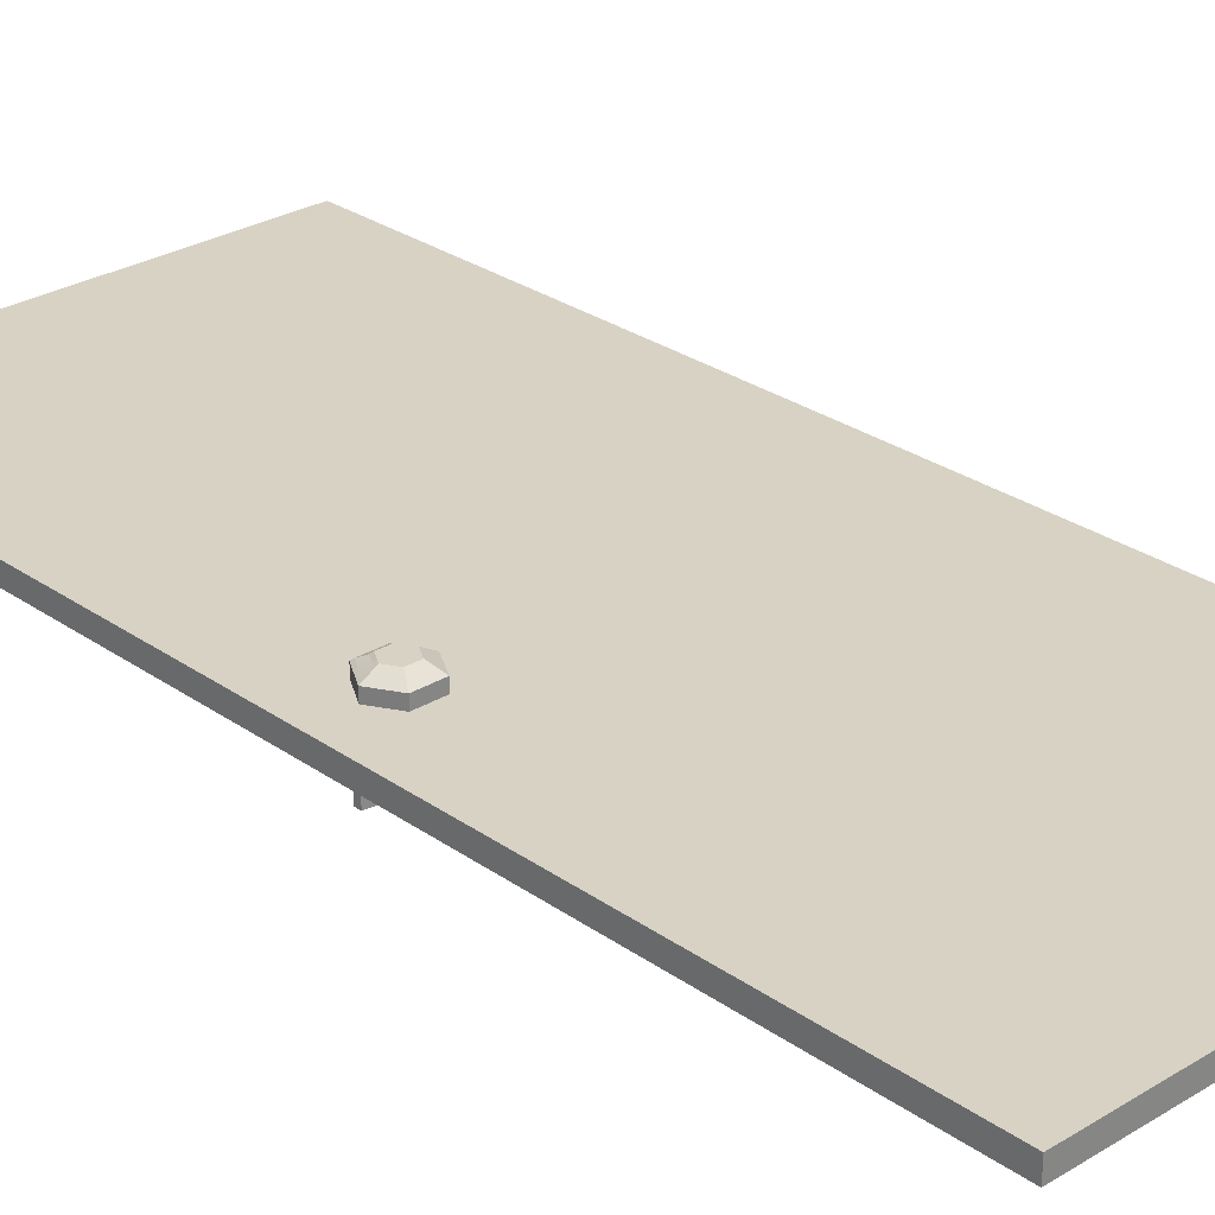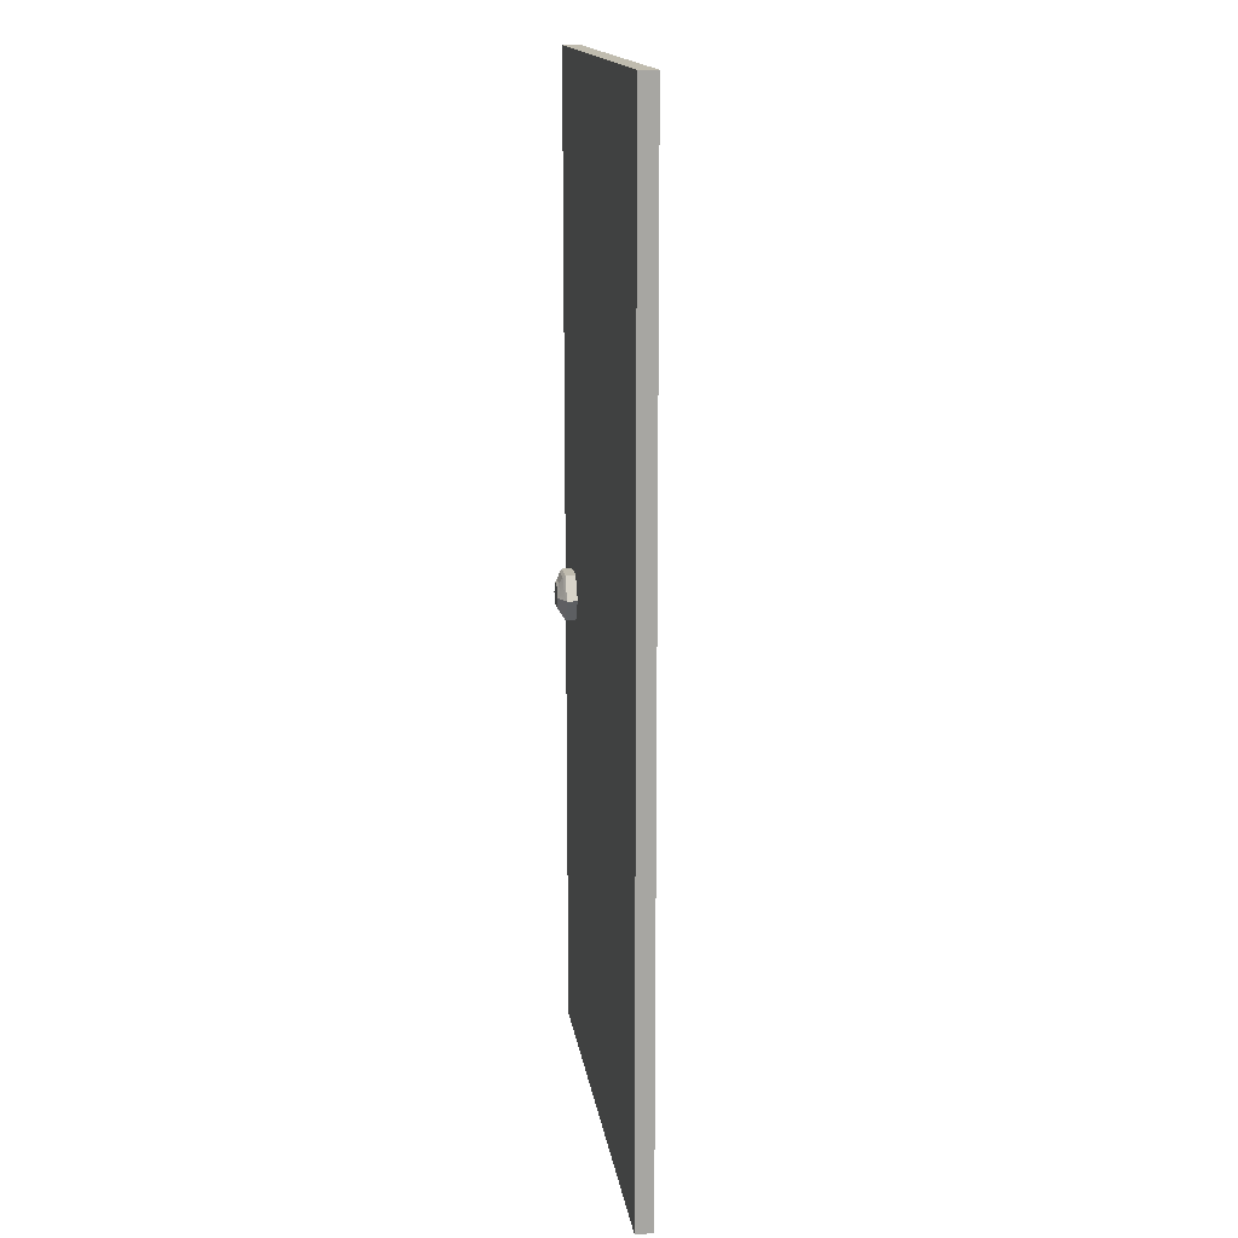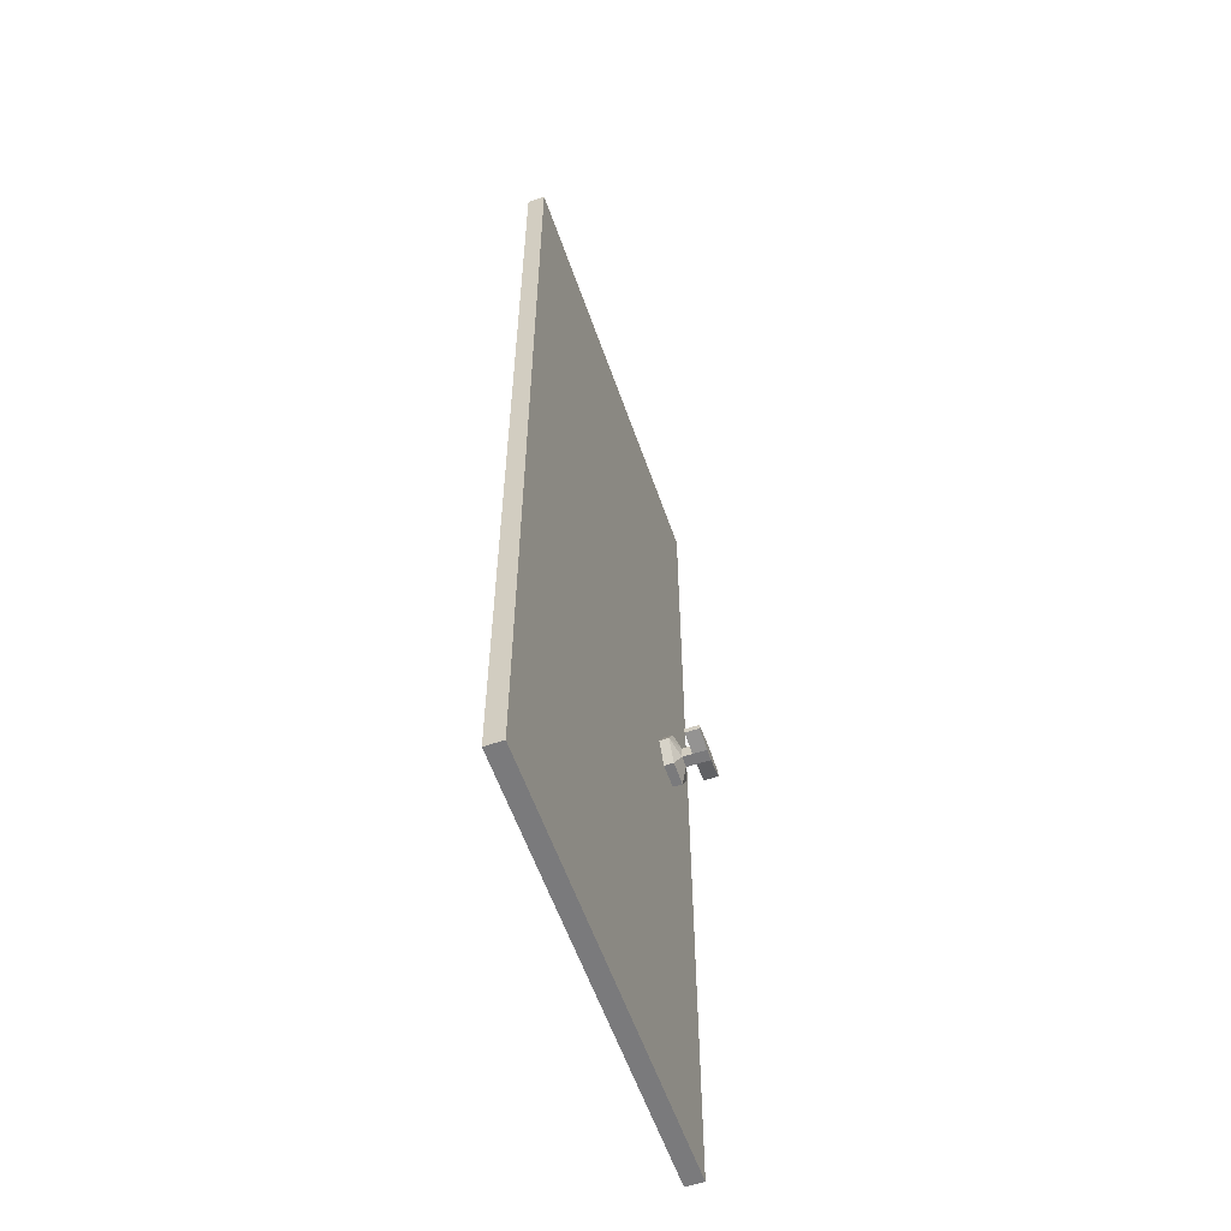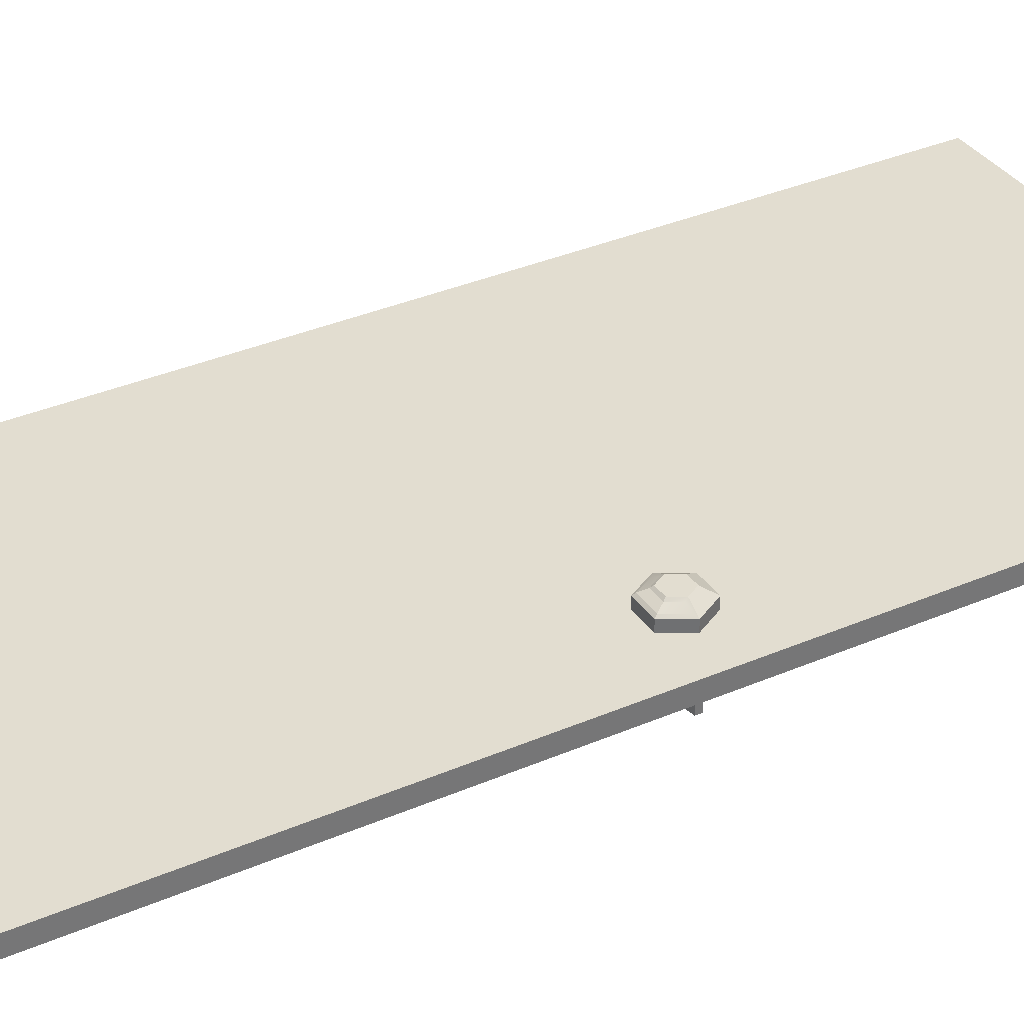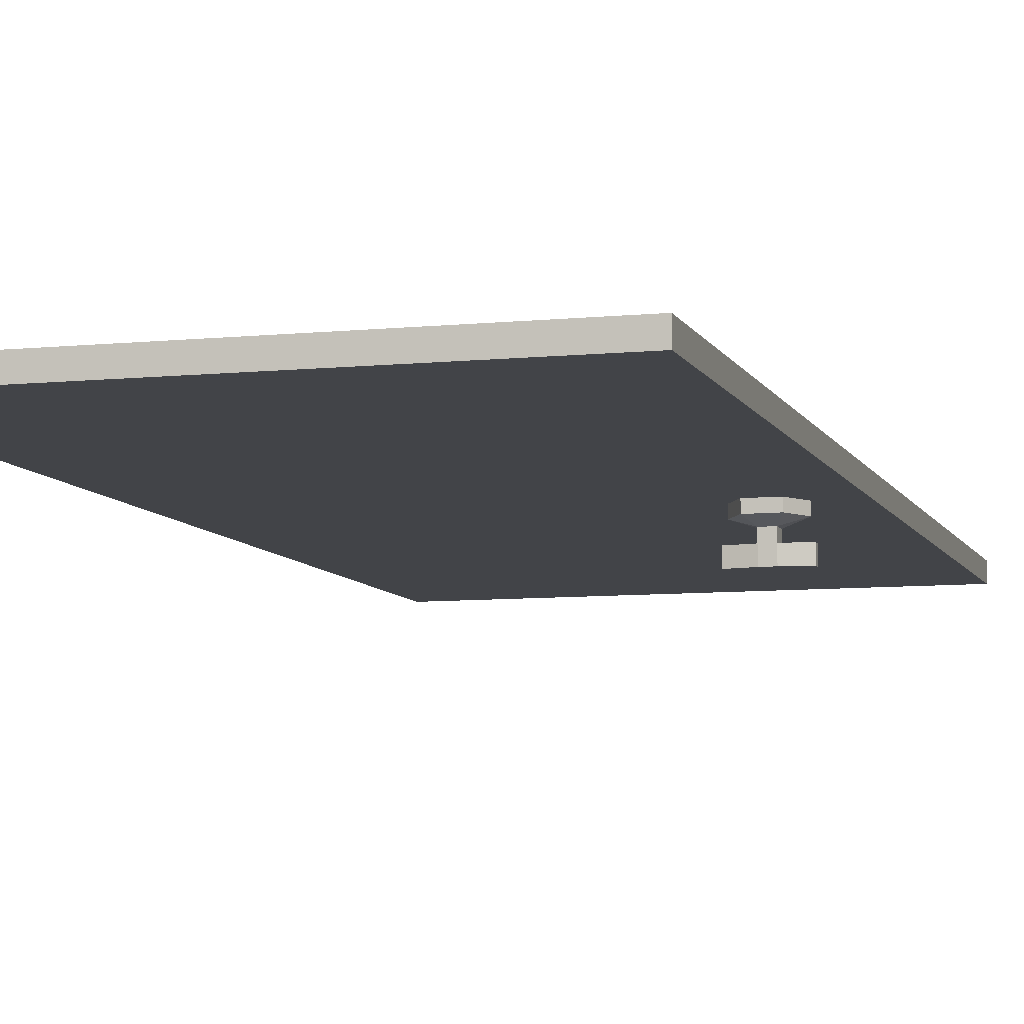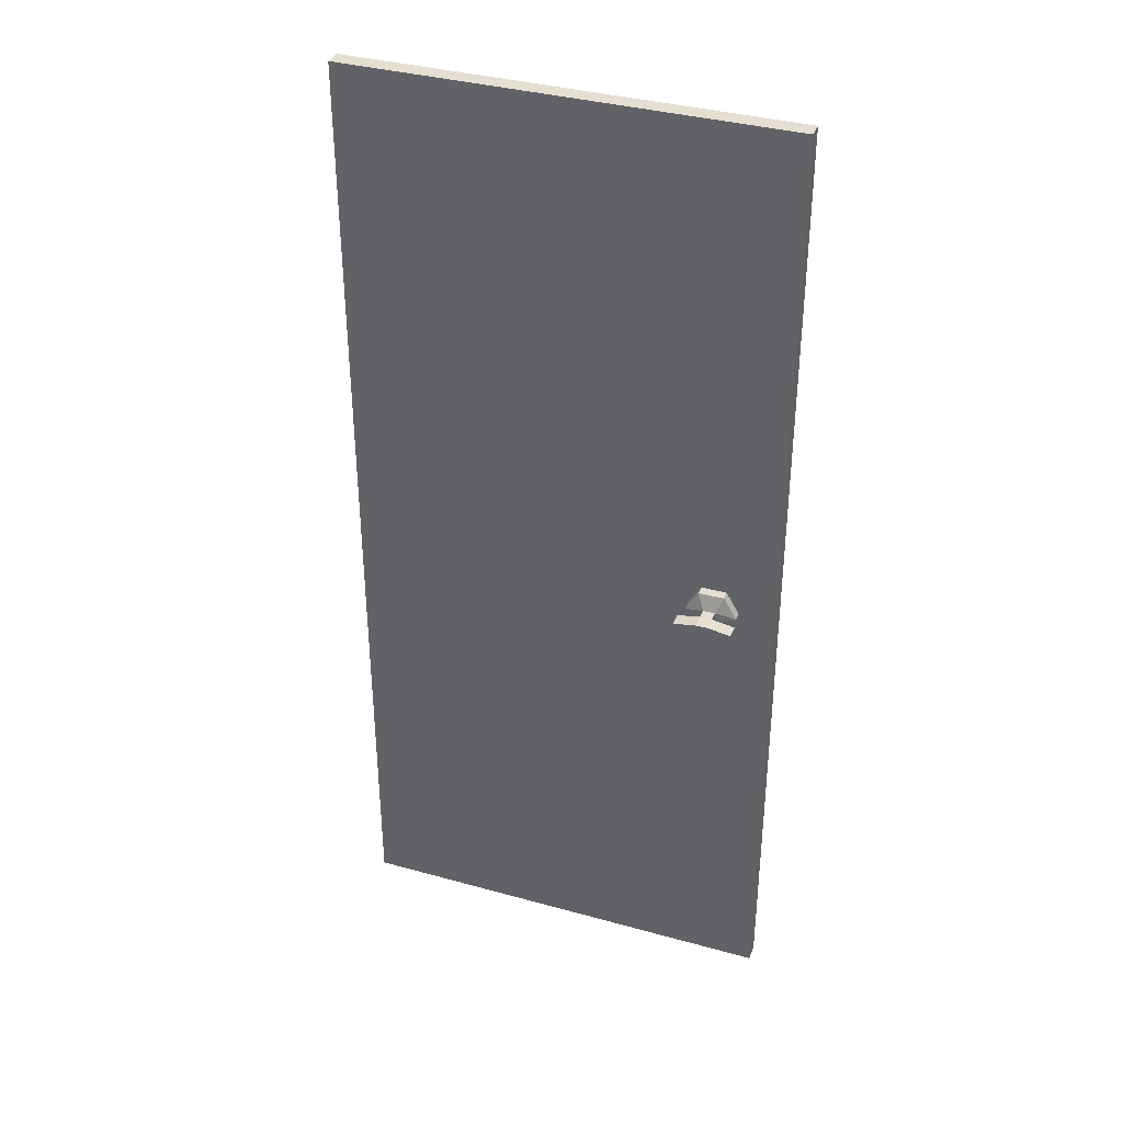
<metadata>
{"format":"obj","ext":"obj","renderer":"f3d","projection":"perspective","resolution":1024,"background":"white","views":[{"elev":27.7,"azim":-43.0,"up":"+Z"},{"elev":16.3,"azim":81.3,"up":"+Y"},{"elev":-58.2,"azim":109.1,"up":"+Y"},{"elev":35.2,"azim":-119.8,"up":"+Z"},{"elev":-7.7,"azim":-163.8,"up":"+Z"},{"elev":36.7,"azim":-160.2,"up":"+Y"}]}
</metadata>
<code>
g SM_Prop_ToiletStalls_01_Door_01
v -0.7036 1.214 -0.01858
v -0.7168 1.184 -0.03035
v -0.6786 1.171 -0.01858
v -0.6786 1.171 -0.01858
v -0.7168 1.158 -0.03035
v -0.7036 1.128 -0.01858
v -0.7536 1.128 -0.01858
v -0.7403 1.158 -0.03035
v -0.7786 1.171 -0.01858
v -0.7786 1.171 -0.01858
v -0.7403 1.184 -0.03035
v -0.7536 1.214 -0.01858
v -0.7403 1.158 -0.03035
v -0.7403 1.184 -0.03035
v -0.7786 1.171 -0.01858
v -0.7168 1.184 -0.03035
v -0.7168 1.158 -0.03035
v -0.6786 1.171 -0.01858
v -0.7036 1.214 -0.01858
v -0.7036 1.214 0.05321
v -0.7536 1.214 0.05321
v -0.7536 1.214 -0.01858
v -0.7536 1.214 -0.01858
v -0.7536 1.214 0.05321
v -0.7786 1.171 0.05321
v -0.7786 1.171 -0.01858
v -0.7786 1.171 -0.01858
v -0.7786 1.171 0.05321
v -0.7536 1.128 0.05321
v -0.7536 1.128 -0.01858
v -0.7536 1.128 -0.01858
v -0.7536 1.128 0.05321
v -0.7036 1.128 0.05321
v -0.7036 1.128 -0.01858
v -0.7036 1.128 -0.01858
v -0.7036 1.128 0.05321
v -0.6786 1.171 0.05321
v -0.6786 1.171 -0.01858
v -0.6786 1.171 -0.01858
v -0.6786 1.171 0.05321
v -0.7036 1.214 0.05321
v -0.7036 1.214 -0.01858
v -0.7162 1.192 0.06771
v -0.7038 1.171 0.06771
v -0.7162 1.15 0.06771
v -0.7409 1.192 0.06771
v -0.7409 1.15 0.06771
v -0.7533 1.171 0.06771
v -0.7062 1.21 0.05722
v -0.7135 1.197 0.06369
v -0.7436 1.197 0.06369
v -0.7509 1.21 0.05722
v -0.7509 1.21 0.05722
v -0.7436 1.197 0.06369
v -0.7558 1.177 0.06439
v -0.7695 1.177 0.05653
v -0.7786 1.171 0.05321
v -0.7533 1.171 0.06771
v -0.7409 1.15 0.06771
v -0.7536 1.128 0.05321
v -0.7536 1.128 0.05321
v -0.7409 1.15 0.06771
v -0.7162 1.15 0.06771
v -0.7036 1.128 0.05321
v -0.7036 1.128 0.05321
v -0.7162 1.15 0.06771
v -0.7038 1.171 0.06771
v -0.6786 1.171 0.05321
v -0.6877 1.177 0.05653
v -0.7013 1.177 0.06439
v -0.7135 1.197 0.06369
v -0.7062 1.21 0.05722
v -0.7036 1.214 0.05321
v -0.7062 1.21 0.05722
v -0.7509 1.21 0.05722
v -0.7536 1.214 0.05321
v -0.7409 1.192 0.06771
v -0.7436 1.197 0.06369
v -0.7135 1.197 0.06369
v -0.7162 1.192 0.06771
v -0.7536 1.214 0.05321
v -0.7509 1.21 0.05722
v -0.7695 1.177 0.05653
v -0.7786 1.171 0.05321
v -0.7558 1.177 0.06439
v -0.7533 1.171 0.06771
v -0.7436 1.197 0.06369
v -0.7409 1.192 0.06771
v -0.6786 1.171 0.05321
v -0.7062 1.21 0.05722
v -0.7036 1.214 0.05321
v -0.6877 1.177 0.05653
v -0.7038 1.171 0.06771
v -0.7013 1.177 0.06439
v -0.7162 1.192 0.06771
v -0.7135 1.197 0.06369
v -0.7036 1.128 -0.01858
v -0.7168 1.158 -0.03035
v -0.7403 1.158 -0.03035
v -0.7536 1.128 -0.01858
v -0.7536 1.214 -0.01858
v -0.7403 1.184 -0.03035
v -0.7168 1.184 -0.03035
v -0.7036 1.214 -0.01858
v -0.7168 1.184 -0.03035
v -0.7168 1.184 -0.04986
v -0.7168 1.158 -0.04986
v -0.7168 1.158 -0.03035
v -0.7168 1.158 -0.03035
v -0.7403 1.158 -0.04986
v -0.7403 1.158 -0.03035
v -0.7168 1.158 -0.04986
v -0.7403 1.158 -0.07762
v -0.7168 1.158 -0.07762
v -0.7403 1.158 -0.03035
v -0.7403 1.158 -0.04986
v -0.7403 1.184 -0.04986
v -0.7403 1.184 -0.03035
v -0.7403 1.184 -0.03035
v -0.7168 1.184 -0.04986
v -0.7168 1.184 -0.03035
v -0.7403 1.184 -0.04986
v -0.7168 1.184 -0.07762
v -0.7403 1.184 -0.07762
v -0.6728 1.177 -0.04986
v -0.6728 1.177 -0.07762
v -0.6728 1.165 -0.07762
v -0.6728 1.165 -0.04986
v -0.7843 1.165 -0.04986
v -0.7843 1.165 -0.07762
v -0.7843 1.177 -0.07762
v -0.7843 1.177 -0.04986
v -0.7168 1.184 -0.04986
v -0.6728 1.177 -0.04986
v -0.6728 1.165 -0.04986
v -0.7168 1.158 -0.04986
v -0.7168 1.158 -0.04986
v -0.6728 1.165 -0.04986
v -0.6728 1.165 -0.07762
v -0.7168 1.158 -0.07762
v -0.7168 1.158 -0.07762
v -0.6728 1.165 -0.07762
v -0.6728 1.177 -0.07762
v -0.7168 1.184 -0.07762
v -0.7403 1.158 -0.07762
v -0.7403 1.184 -0.07762
v -0.7843 1.165 -0.07762
v -0.7843 1.177 -0.07762
v -0.7168 1.184 -0.07762
v -0.6728 1.177 -0.07762
v -0.6728 1.177 -0.04986
v -0.7168 1.184 -0.04986
v -0.7403 1.158 -0.04986
v -0.7843 1.165 -0.04986
v -0.7843 1.177 -0.04986
v -0.7403 1.184 -0.04986
v -0.7403 1.184 -0.04986
v -0.7843 1.177 -0.04986
v -0.7843 1.177 -0.07762
v -0.7403 1.184 -0.07762
v -0.7403 1.158 -0.07762
v -0.7843 1.165 -0.07762
v -0.7843 1.165 -0.04986
v -0.7403 1.158 -0.04986
v -0.85 0.2538 0
v -0.85 2.163 0
v -0.85 2.163 0.0336
v -0.85 0.2538 0.0336
v -0.85 2.163 0
v 4.292e-08 2.163 0
v 3.815e-08 2.163 0.0336
v -0.85 2.163 0.0336
v 4.292e-08 2.163 0
v 4.292e-08 0.2538 0
v 3.815e-08 0.2538 0.0336
v 3.815e-08 2.163 0.0336
v 4.292e-08 0.2538 0
v -0.85 0.2538 0
v -0.85 0.2538 0.0336
v 3.815e-08 0.2538 0.0336
v -0.85 0.2538 0.0336
v -0.85 2.163 0.0336
v 3.815e-08 2.163 0.0336
v 3.815e-08 0.2538 0.0336
v 4.292e-08 0.2538 0
v 4.292e-08 2.163 0
v -0.85 2.163 0
v -0.85 0.2538 0
g SM_Prop_ToiletStalls_01_Door_01_0
f 3 2 1
f 6 5 4
f 9 8 7
f 12 11 10
f 15 14 13
f 18 17 16
f 21 20 19
f 22 21 19
f 25 24 23
f 26 25 23
f 29 28 27
f 30 29 27
f 33 32 31
f 34 33 31
f 37 36 35
f 38 37 35
f 41 40 39
f 42 41 39
f 45 44 43
f 43 46 45
f 46 47 45
f 46 48 47
f 51 50 49
f 52 51 49
f 55 54 53
f 56 55 53
f 59 58 57
f 60 59 57
f 63 62 61
f 64 63 61
f 67 66 65
f 68 67 65
f 71 70 69
f 72 71 69
f 75 74 73
f 76 75 73
f 79 78 77
f 80 79 77
f 83 82 81
f 84 83 81
f 85 83 84
f 86 85 84
f 87 85 86
f 88 87 86
f 91 90 89
f 90 92 89
f 89 92 93
f 92 94 93
f 93 94 95
f 94 96 95
f 99 98 97
f 100 99 97
f 103 102 101
f 104 103 101
f 107 106 105
f 108 107 105
f 111 110 109
f 110 112 109
f 110 113 112
f 113 114 112
f 117 116 115
f 118 117 115
f 121 120 119
f 120 122 119
f 120 123 122
f 123 124 122
f 127 126 125
f 128 127 125
f 131 130 129
f 132 131 129
f 135 134 133
f 136 135 133
f 139 138 137
f 140 139 137
f 143 142 141
f 144 143 141
f 141 145 144
f 145 146 144
f 145 147 146
f 147 148 146
f 151 150 149
f 152 151 149
f 155 154 153
f 156 155 153
f 159 158 157
f 160 159 157
f 163 162 161
f 164 163 161
f 167 166 165
f 168 167 165
f 171 170 169
f 172 171 169
f 175 174 173
f 176 175 173
f 179 178 177
f 180 179 177
f 183 182 181
f 184 183 181
f 187 186 185
f 188 187 185

</code>
